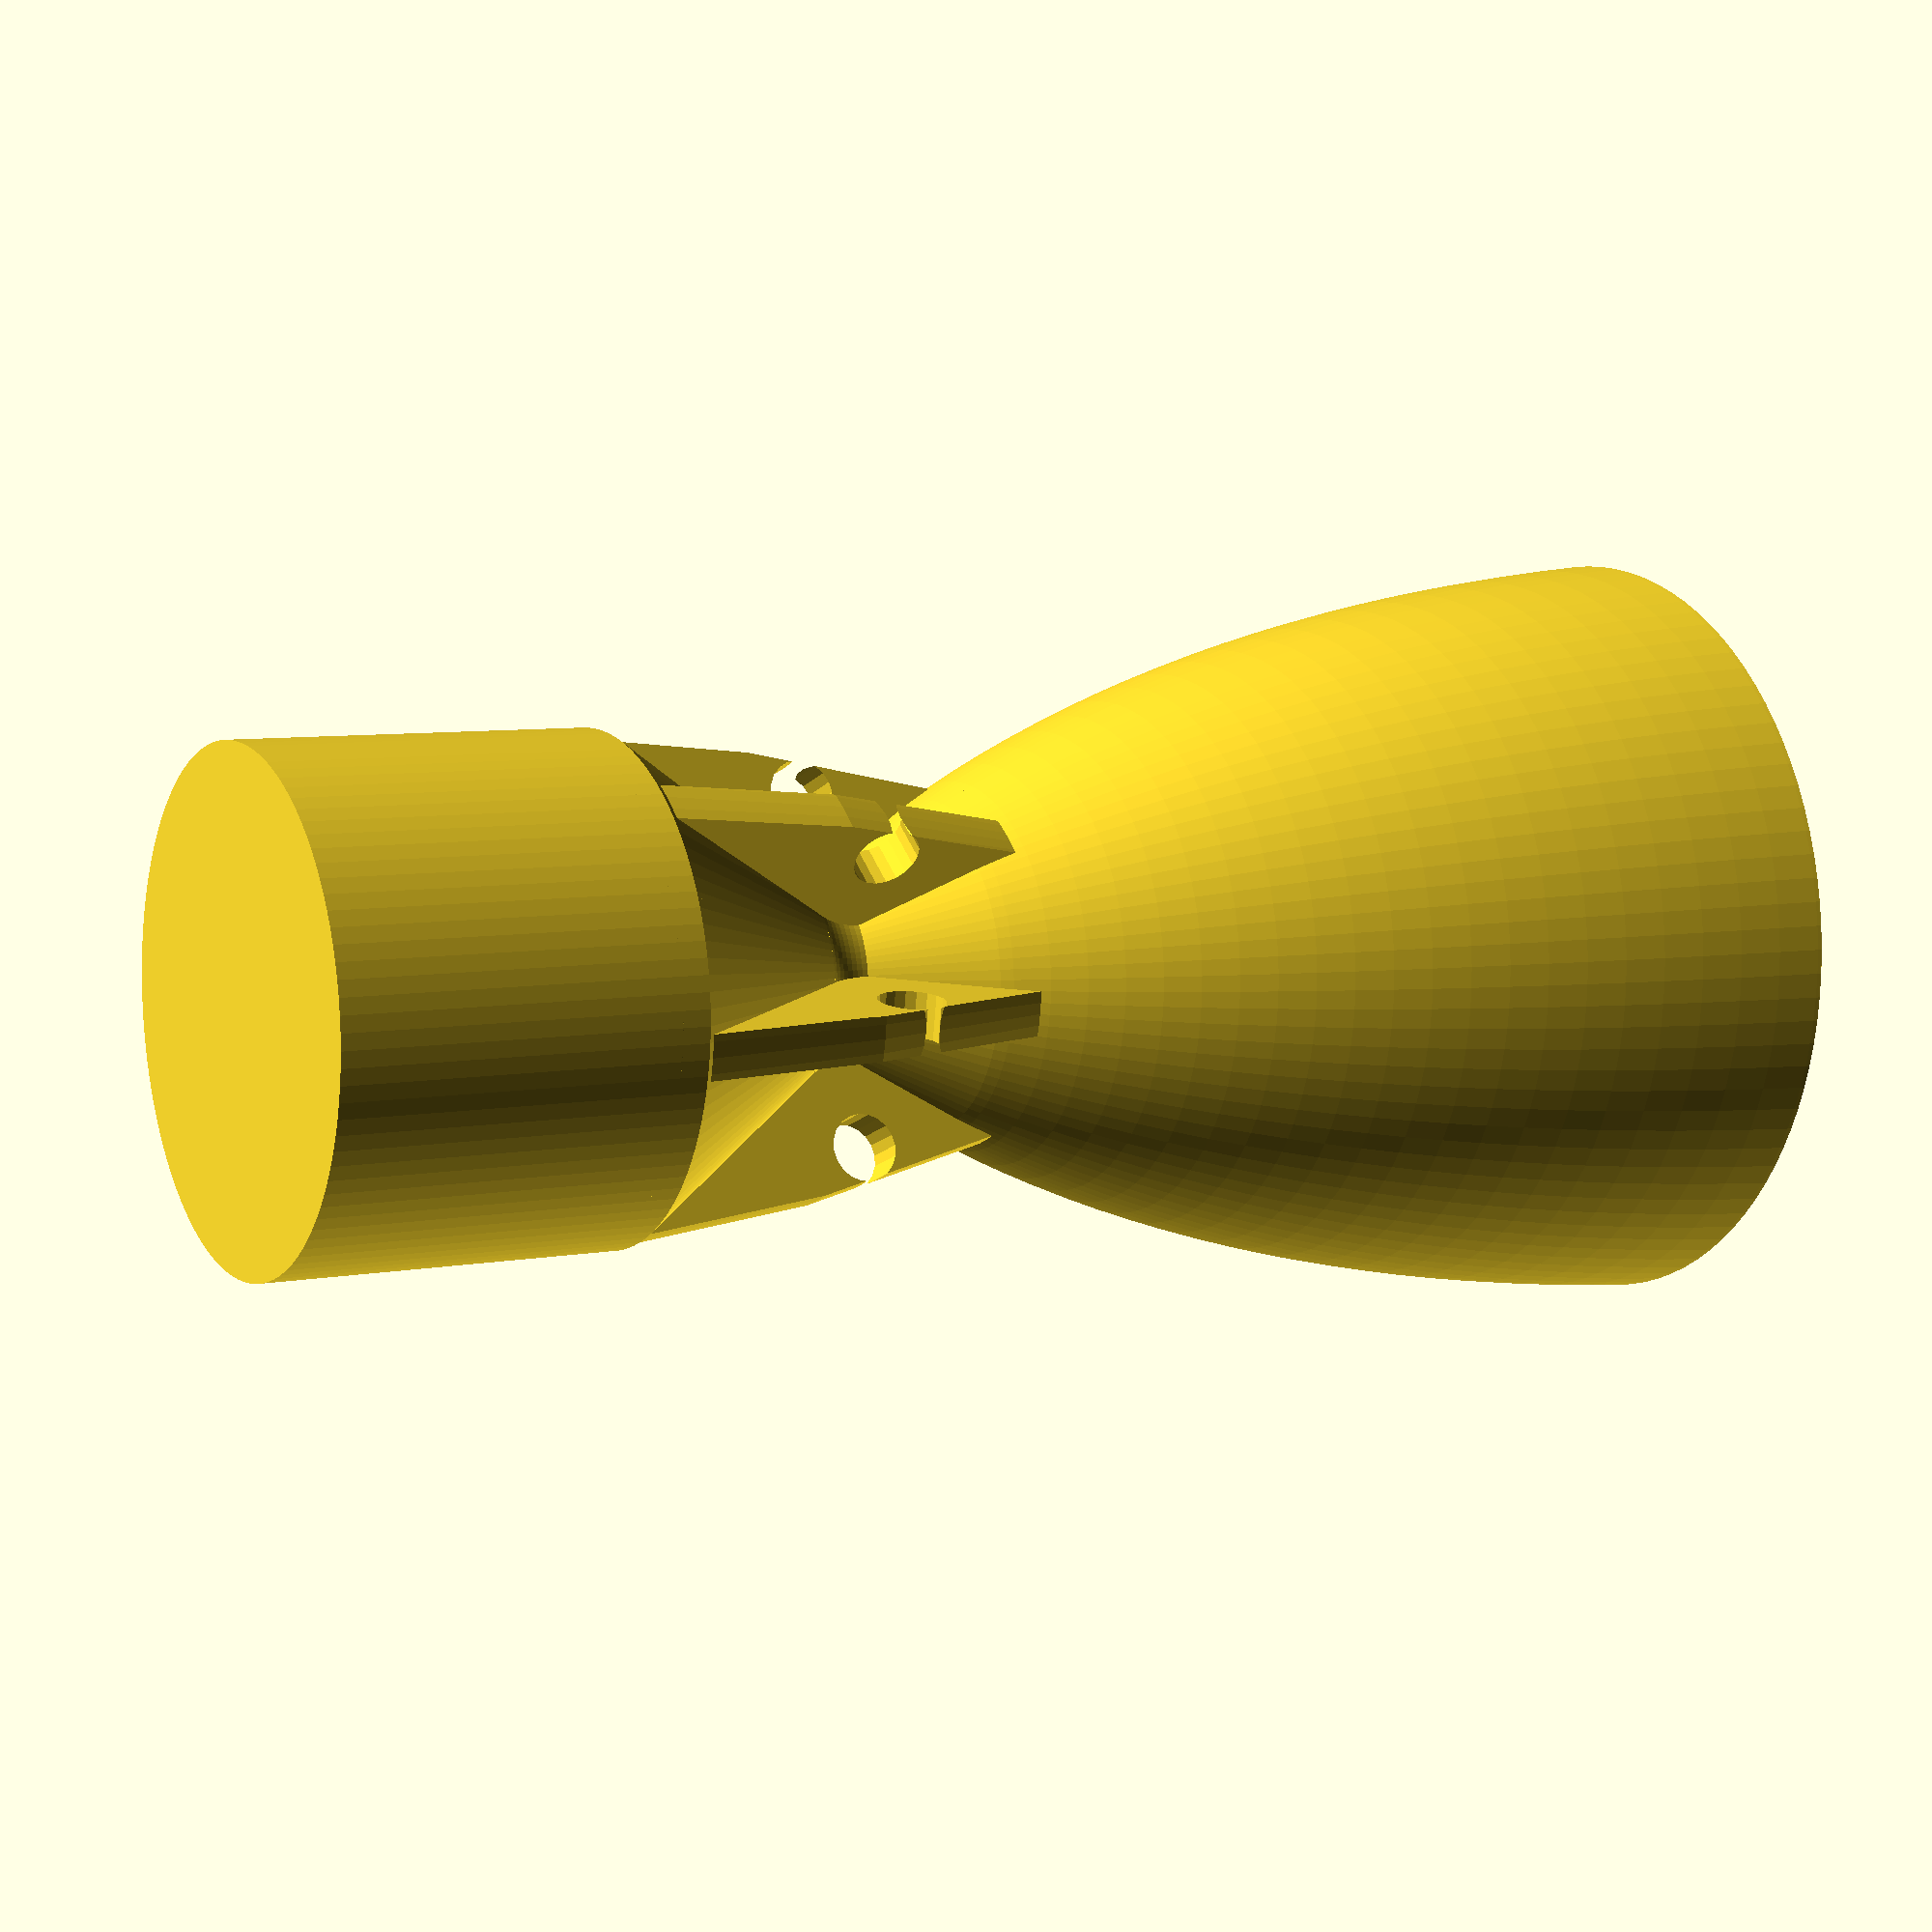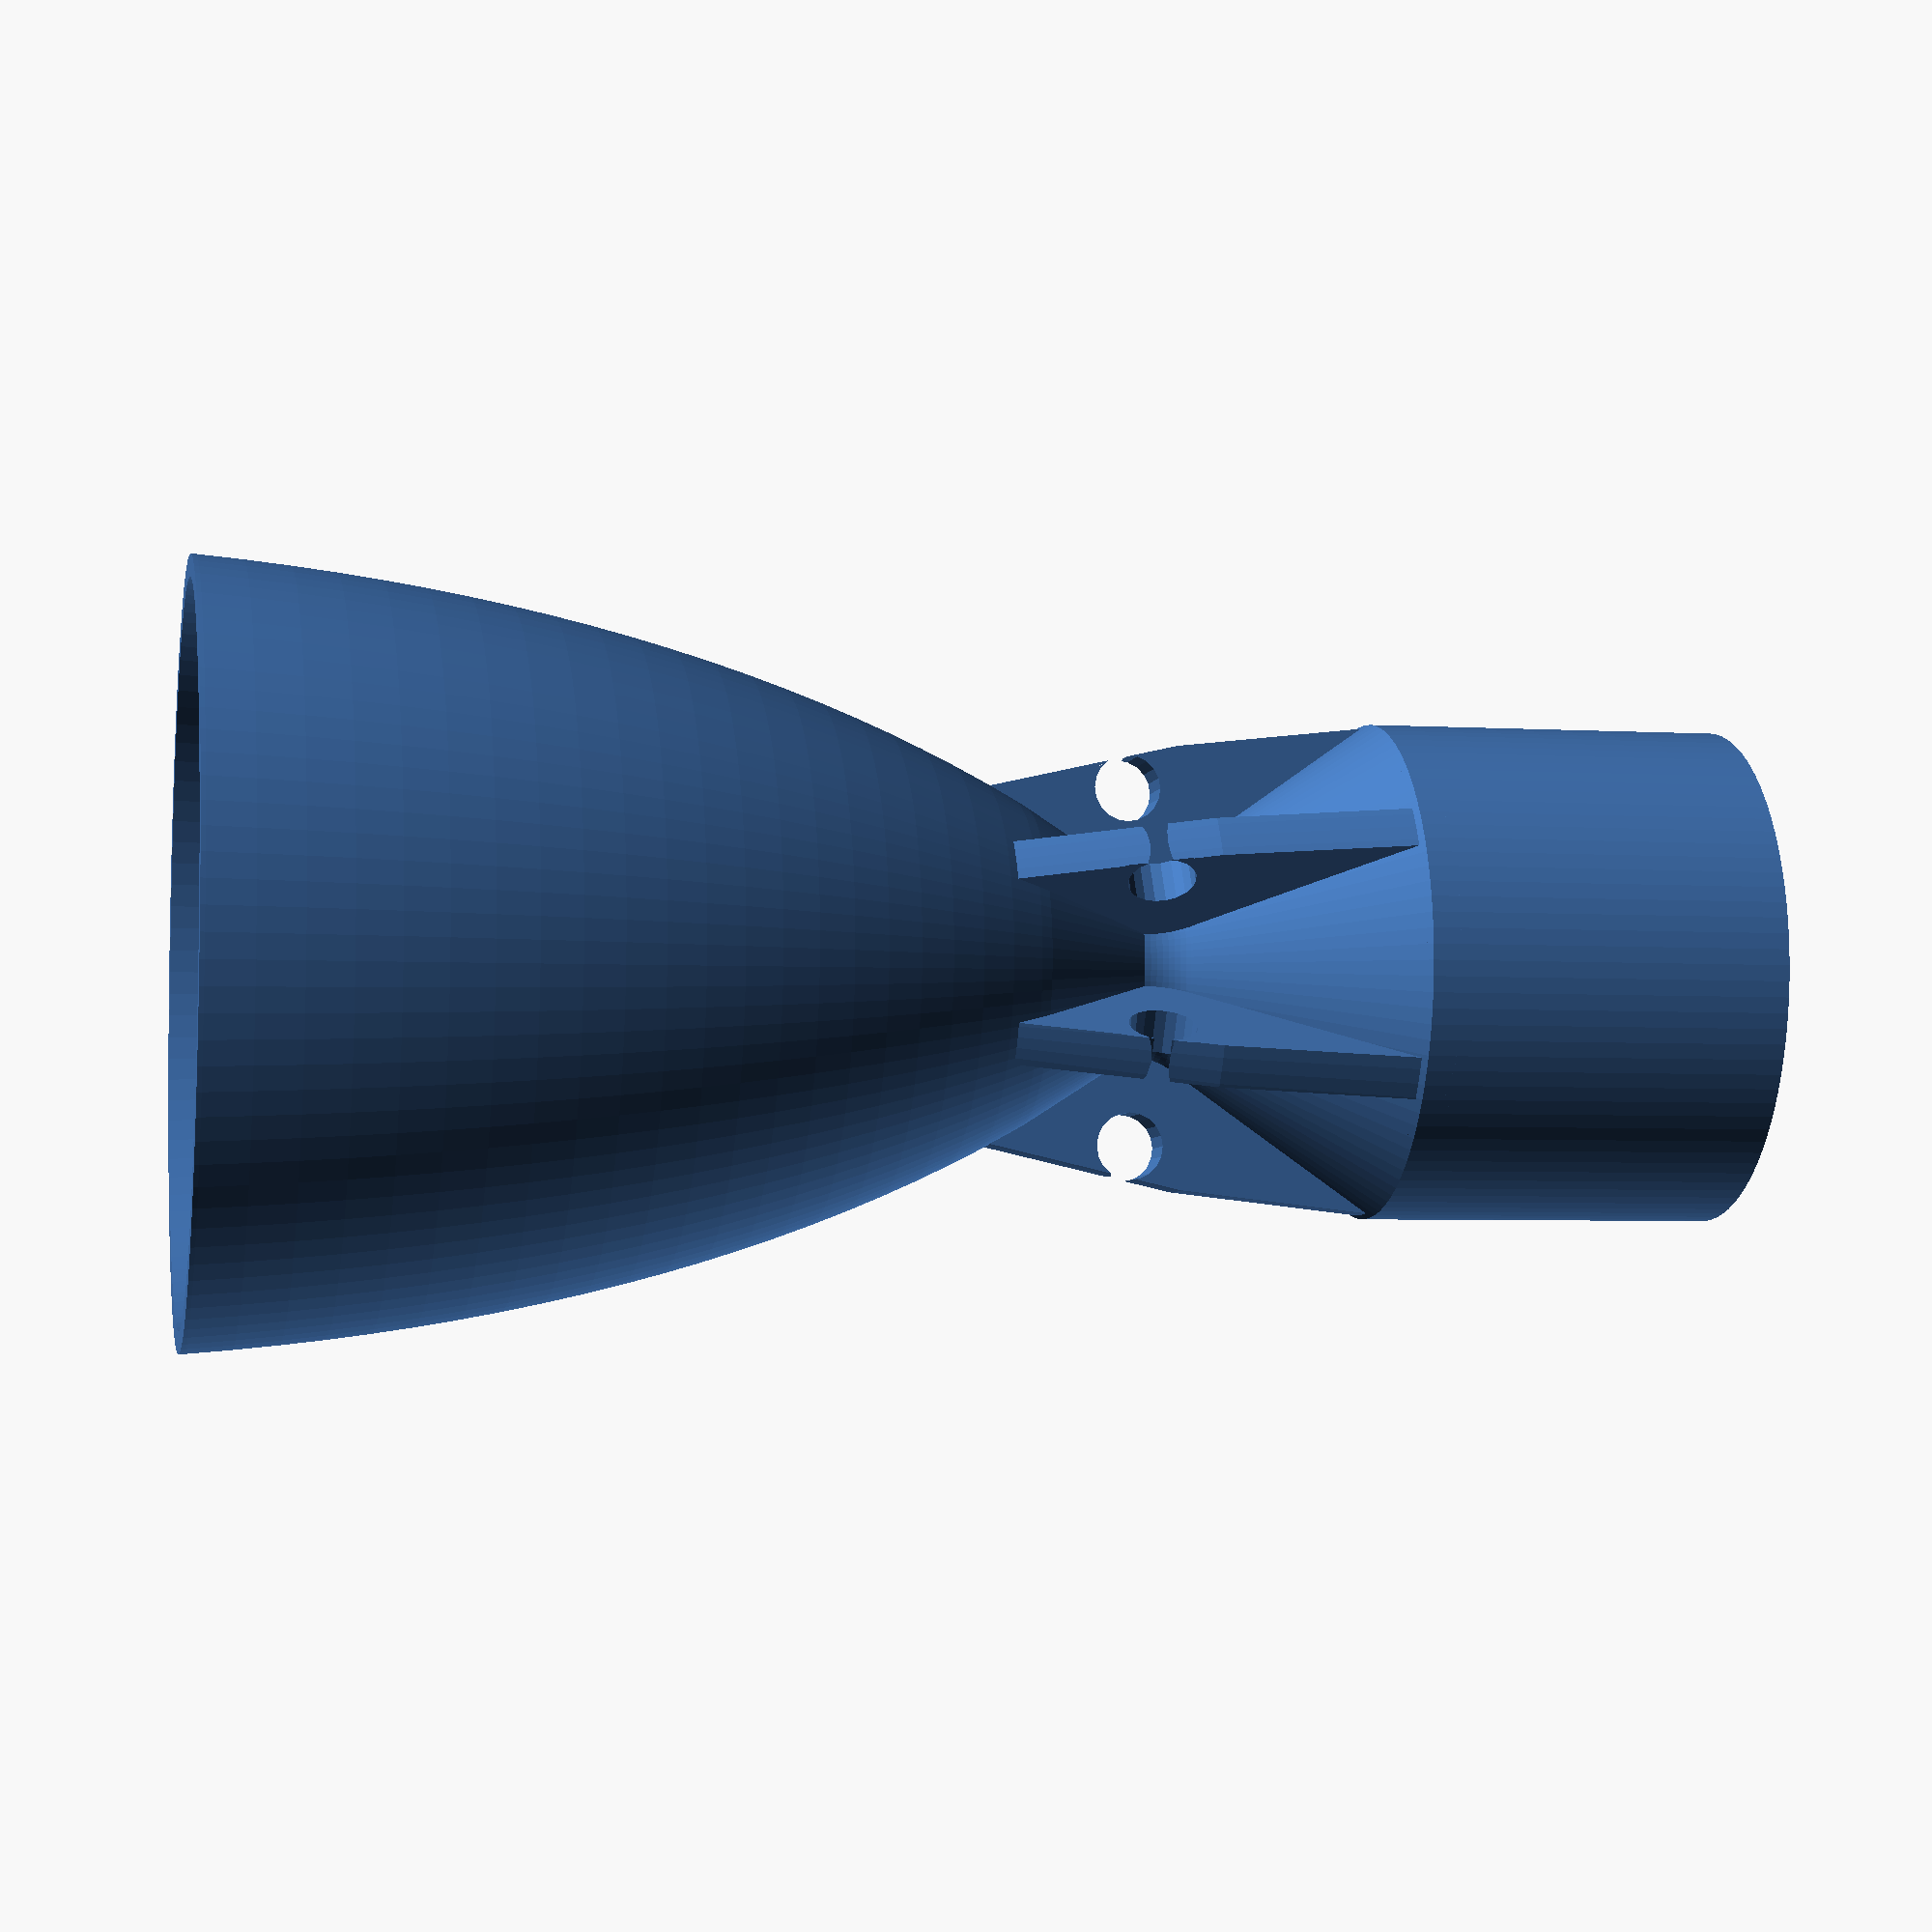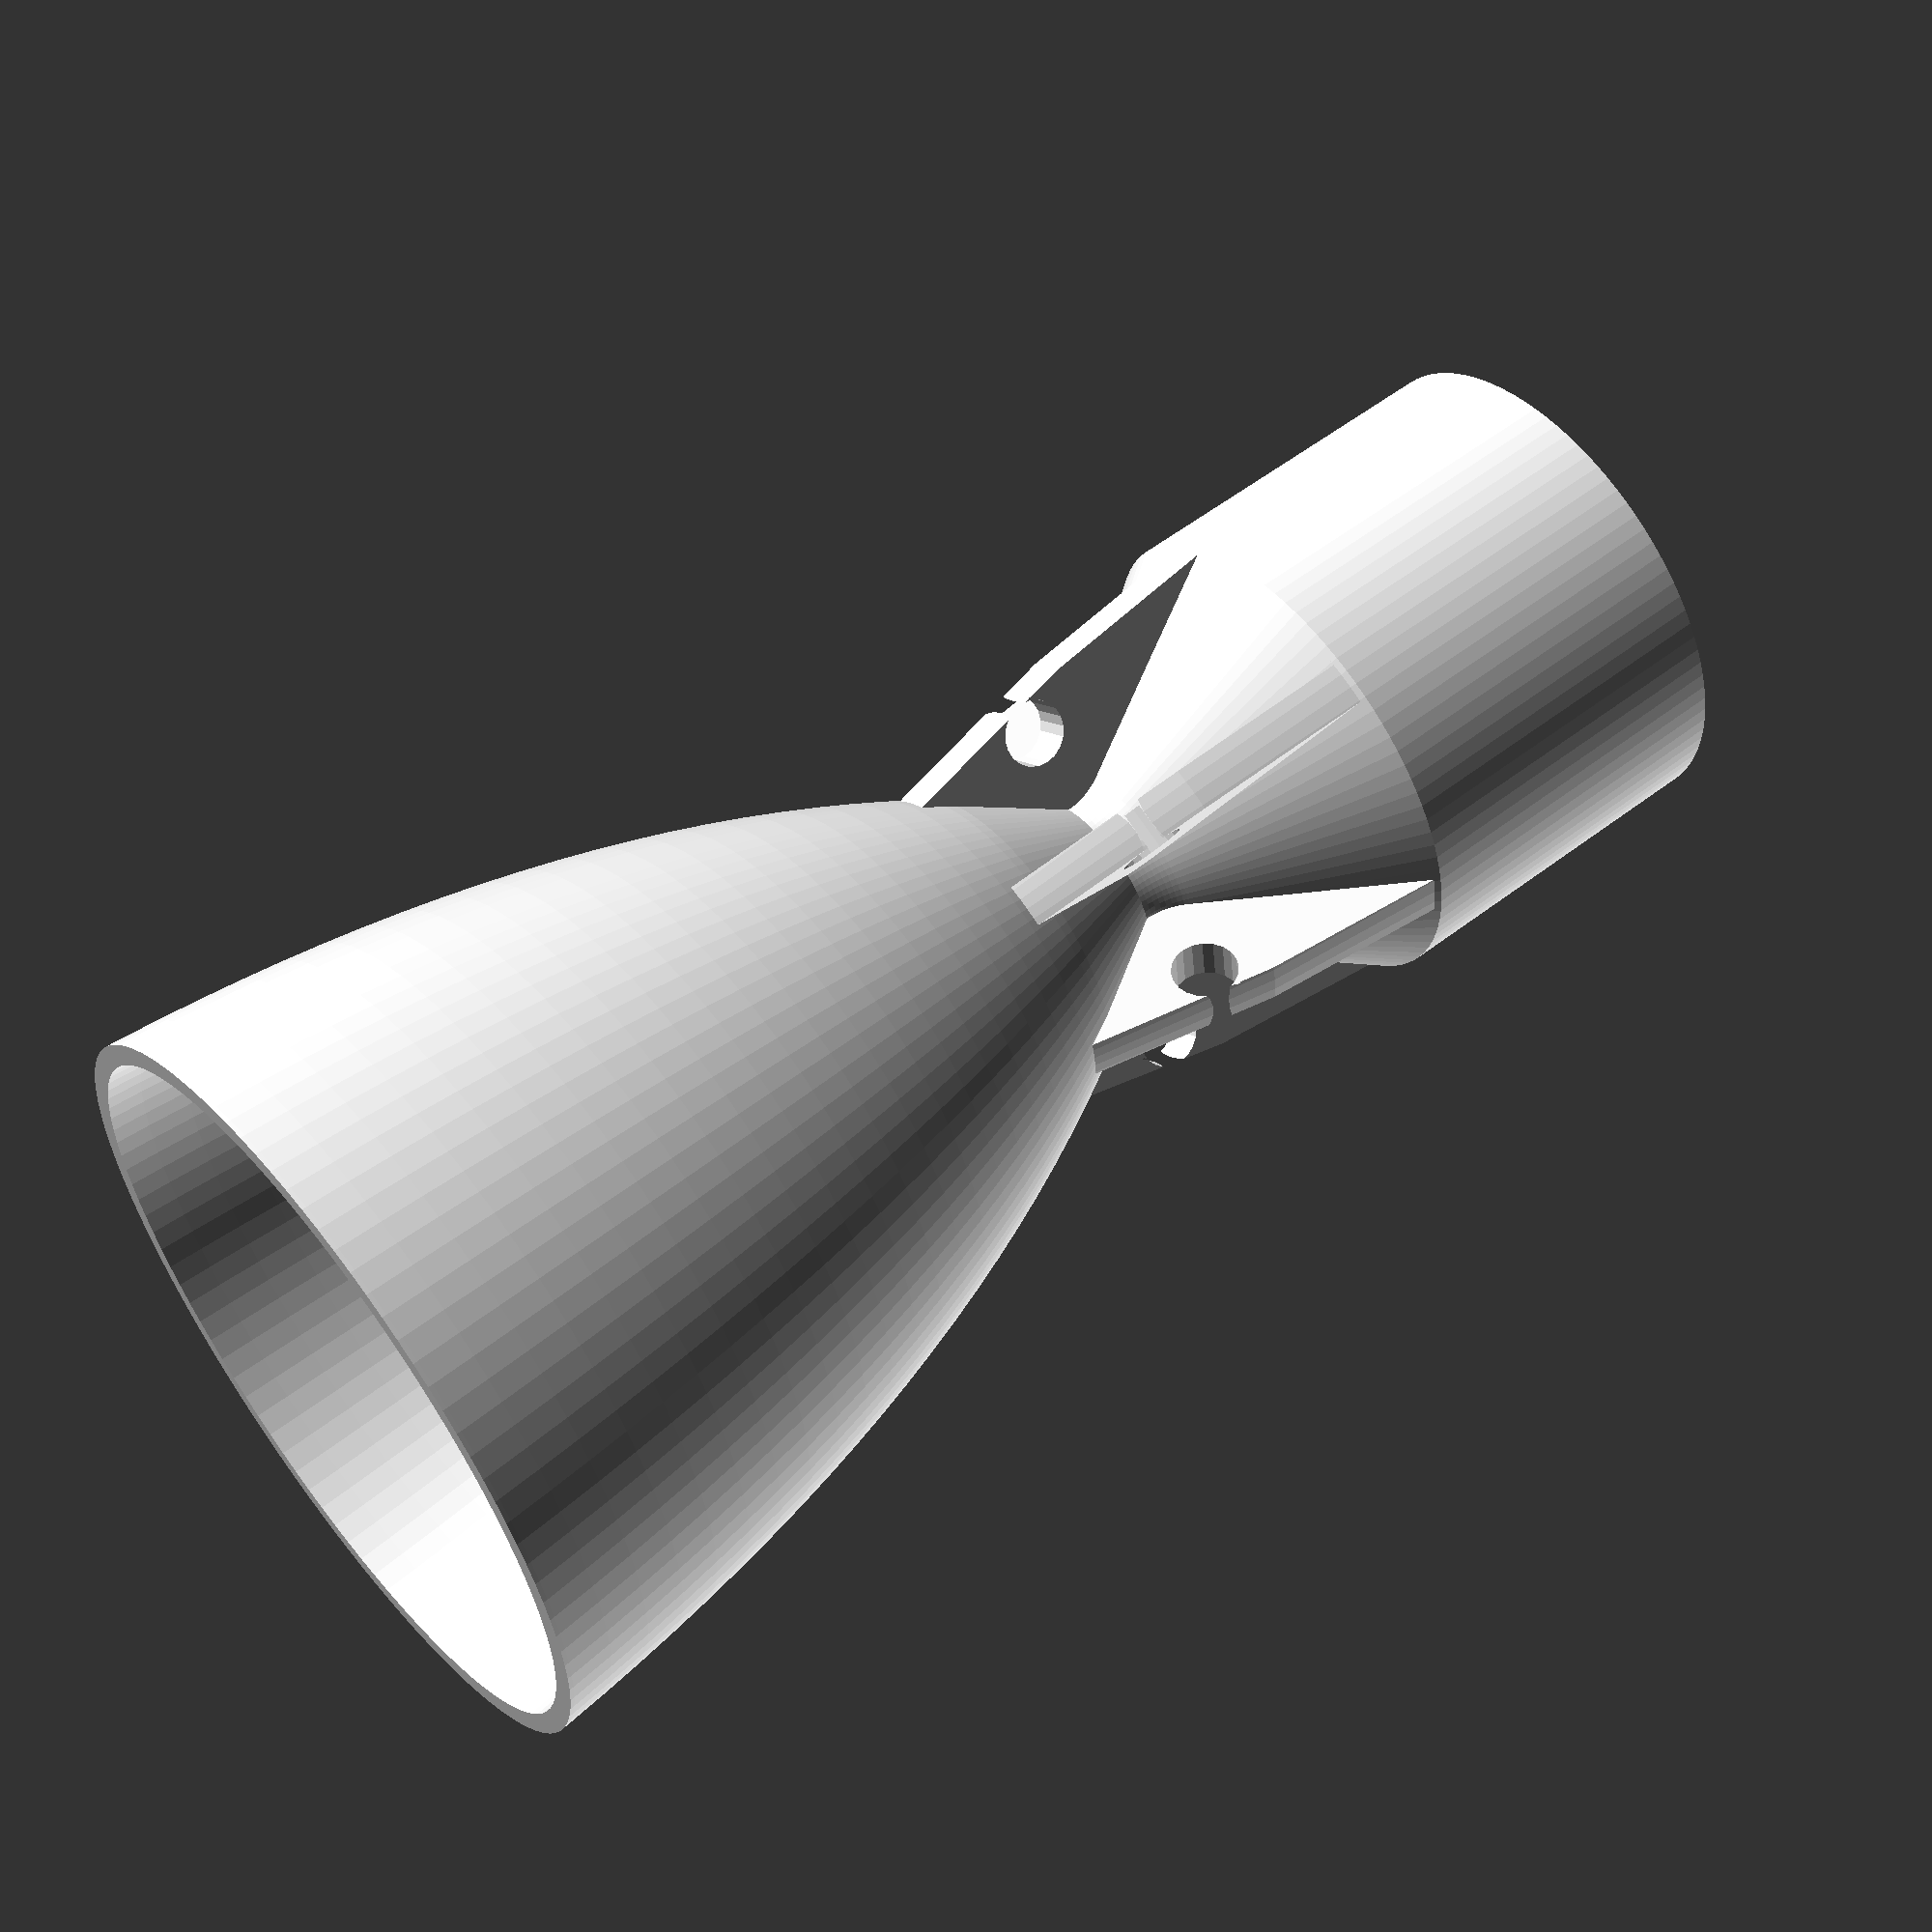
<openscad>
/*
DeLaval nozzle by buback
Bezier curve algorithm by donb @ http://www.thingiverse.com/thing:8931
Great Info here: http://www.braeunig.us/space/propuls.htm
*/

//Radii
//Re = 10;							//Divergent nozzle exit radius. 
Rt = 1.5;	 						//Throat radius. Wierd shapes can happen at low expansion ratios
Rc = 5; 							//combution chamber radius. 

er = 30; //Expansion ratio
Re = Rt*sqrt(er); 						//Define exit radius by expansion ratio. comment out Re def above
echo("Radius of Exit",Re);

//expansion ratio is Area of Exit/Area of Throat
Pi= 3.14159;
Ae=Pi*pow(Re,2);
At=Pi*pow(Rt,2);
Expan=Ae/At;
echo("Area of Exit:",Ae);
echo("Area of Throat:",At);
echo("Expansion Ratio:",Expan);

//Angles
Da = 35; 							//Divergent section angle.
Ca = 35; 							//Convergent section angle. typ 20-45 deg. Not as critical as Da.

//other dimensions
Cn= 15; 							//conic approximation nozzle at 15 deg.  typ 12-18 deg. smaller angle is more efficient but longer and therefore heavier. 15 is standard as a compromise.
Ln = (Re-Rt)*(sin(90)/sin (Cn));  				//Conic Nozzle divergent section length, as determined by Da

Lc = (Rc-Rt)*(sin(90)/sin(Ca)); 				//Conic Nozzle convergent section length, as determined by Ca
Lf = 80/100; 							//Fractional length of bell compared to conic nozzle extension

Lcc = exp((.029*ln(pow(Rt*2,2)))+(.47*ln(Rt*2))+1.94); 		//Length of the combustion chamber

//Convergent/divergent radius variables at Radius Rt. y also is the wall thickness 
x = 1.5*Rt;
y= .382*Rt;
z= (1.5-.382)*Rt;


w= 1; 		//thickness of struts, so that they print cleanly
h= Rt/2; 	//radius of holes in struts

//control points of bezier curve
p0= [0,0];
Hx= Re-(Rt+.382-(.382*cos(Da)));				//height of p1 on x axis
p1= [Hx,Hx/tan(Da)];
p2= [Re-Rt,Ln];

//--------------Rendering-------------

rotate_extrude(convexity = 10, $fn = 100){
	translate([Rt,0,0]){					//sets throat radius
	throat();
	convergent();
	difference(){
		divergent();
		trimflat();
	}
	combustionChamber();
}
}
intersection(){
	rotate_extrude(convexity = 10, $fn = 100)
	translate([Rt,0,0])//sets throat radius
	strutProfile(); 					
	struts(6); 						//produces X number of struts around the throat for support

}


//--------------Modules-------------
//Nozzle choke- M=1
module throat(){
	difference(){
		union(){
			translate([y,0,0])
//the divergent throat
			circle(r=y,$fn=80);
				intersection(){
				translate([x,0,0])
//the convergent throat
				circle(r=x,$fn=80);
//isolates convergent radius
				square(x); 
				}
		}
//trims off excess on conv throat
		translate([x,0,0])
		circle(r=z,$fn=80); 
//trims off excess on combustion chamber bottom
		translate([x,0,0]){ 
			translate([-(cos(Ca)*z),sin(Ca)*z,0])
			rotate(a=-Ca)
			square([y*3,Rc*2]);
		}
		trimCCedge();
	}
}
//---------------
//Trims off combustion chamber at Rc.
module trimCCedge(){
		translate([Rc-Rt+y,0,0])			//+y here connects CC to convergent section
		square([Rc*5,Rc*5]);
}

//---------------
//Nozzle entension- M>1
module divergent(){
	difference(){
		translate([y,0,0]){
		translate([-(cos(Da)*y),-sin(Da)*y,0])
		mirror([0,1,0])
		difference(){
		bezierBell(p0,p1,p2,30);
		translate([cos(Da)*y,-sin(Da)*y,0])
			bezierBell(p0,p1,p2,30);		//creates a second bezier to shape the exterior of nozzle
		}
		}
//trims nozzle at Re
		translate([Re-Rt+y,-Re*25,0])
		square([Re*25,Re*25]);
	}
}

//---------------
// the bottom of the combustion chamber- M<1
module convergent(){
	difference(){
		translate([x,0,0]){
			translate([-(cos(Ca)*x),sin(Ca)*x,0])
			rotate(a=-Ca)
			square([y,Rc*5]);
		}
		trimCCedge();
	}
}
//---------------
//makes nozzle flat, for printing
module trimflat(){
	mirror([0,1,0])	
	translate([0,Ln*Lf,0])
	square([Re,y+Ln-(Ln*Lf)]);
}

//---------------
//the combustion chamber sidewalls
//the CC volume includes the convergent cone. volume depends on combustion time, which depends on propellants used. Length is set by Rt. Rc is not calculated, and therefore the volume is not correct. This is just a placeholder for a proper combustion chamber module.
module combustionChamber(){
thToCC=sin(90-Ca)*((Rt-Rc)/cos(90-Ca));
	translate([Rc-Rt,-thToCC+y,0])
	square([y,Lcc+thToCC]);					//sidewall
	translate([0-Rt,-thToCC+(y/1.001)+(Lcc+thToCC),0])	//1.001 is fudge factor so that CSG generates correctly. Remove when bug goes away.
	square ([Rc+y,y]);//ceiling
}

//---------------
//adds reinforcement around throat
module struts(numbStruts){
	rotate (90, [1,0,0]){
		for ( i = [0 : (numbStruts-1)] ){
		   rotate( i * 360 / numbStruts, [0, 1, 0])
			translate([Rt,0,0])			//translates to throat radius
			linear_extrude(height=w, center=true) 
				difference(){
					strutProfile();
					translate([Rc/2,0,0])	//Hole position
					circle(r=h, $fn=20);	//Holes in struts
				}
		}
	}
}

//---------------
module strutProfile(){
	hull(){
		polygon(points=[[Rc-Rt+y,(sin(90-Ca)*((Rc-Rt)/cos(90-Ca))+y+y)],[y,y+y],[Rc-Rt,y+y]]);
		mirror([0,1,0])
		difference(){
		polygon(points=[p0,[cos(Da)*y,-sin(Da)*y],p1]);
		translate([cos(Da)*y,-sin(Da)*y+y,0])
		bezierBell(p0,p1,p2,30);			//creates a bezier to trim strut
		}
	}

}

//---------------
//Parabolic section, for the nozzle extension, as described by a bezier curve
module bezierBell(p0,p1,p2,steps=5) {

	stepsize1 = (p1-p0)/steps;
	stepsize2 = (p2-p1)/steps;

	for (i=[0:steps-1]) {
		assign(point1 = p0+stepsize1*i) 
		assign(point2 = p1+stepsize2*i) 
		assign(point3 = p0+stepsize1*(i+1))
		assign(point4 = p1+stepsize2*(i+1))  {
			assign( bpoint1 = point1+(point2-point1)*(i/steps) )
			assign( bpoint2 = point3+(point4-point3)*((i+1)/steps) ) {
				polygon(points=[bpoint1,bpoint2,p1]);
			}
		}
	}
	polygon(points=[p0,[cos(Da)*y,-sin(Da)*y],p1]);		//adds thickness y to first tangent
	polygon(points=[p2,p2+[y,0],p1]);			//adds thickness y to second tangent
}

</openscad>
<views>
elev=173.6 azim=189.1 roll=119.6 proj=p view=solid
elev=4.4 azim=30.9 roll=258.7 proj=p view=solid
elev=123.5 azim=128.0 roll=308.7 proj=p view=solid
</views>
